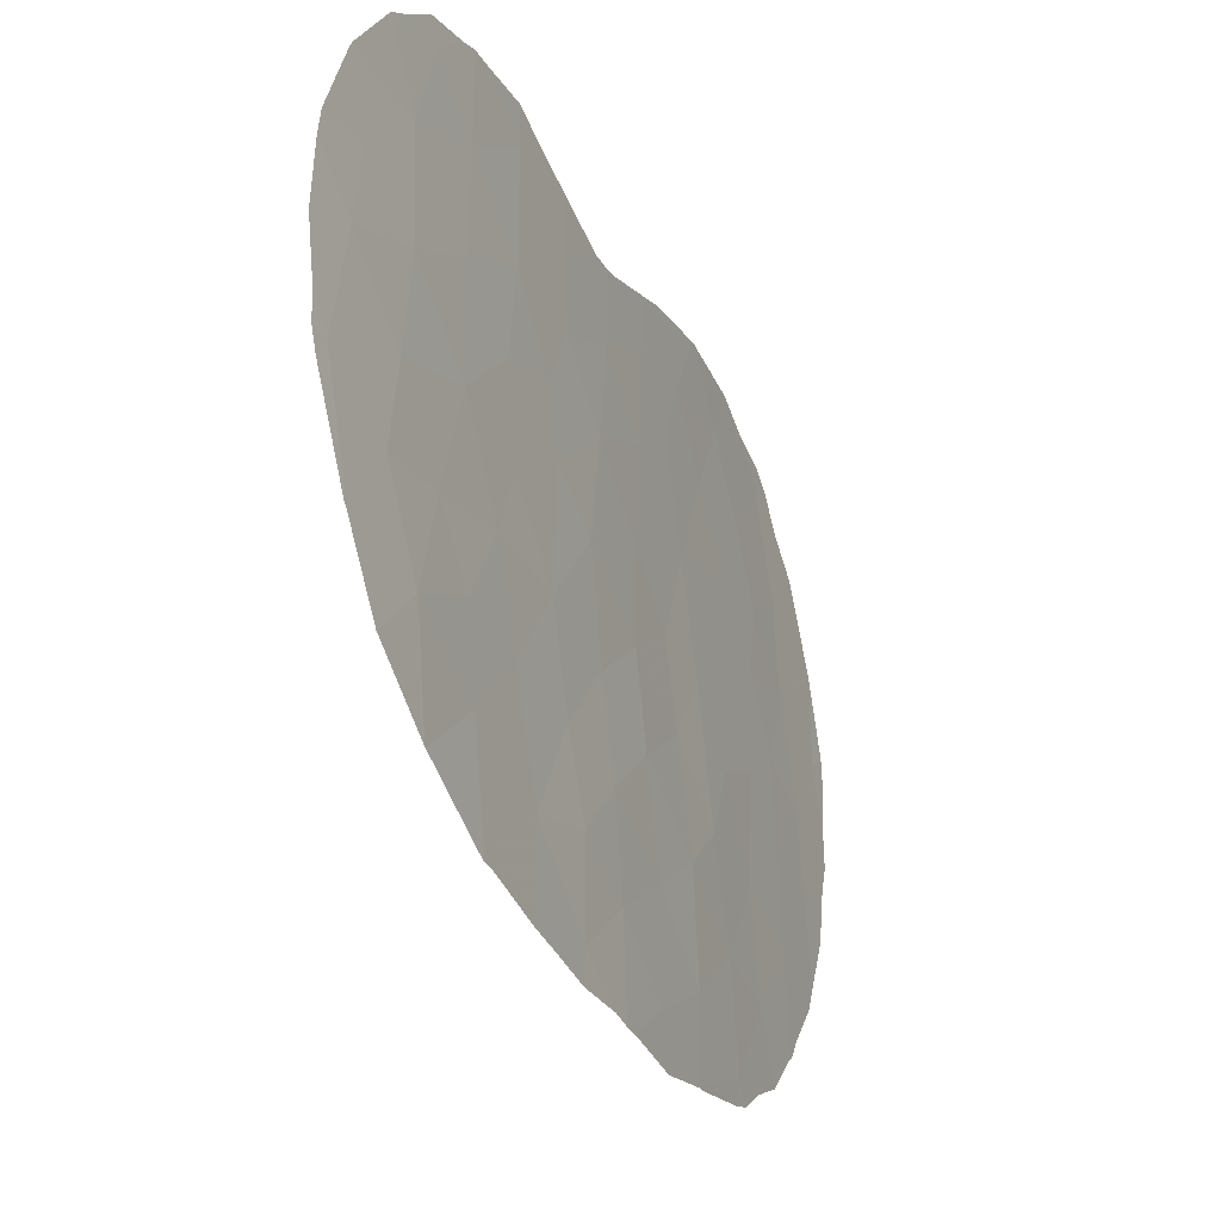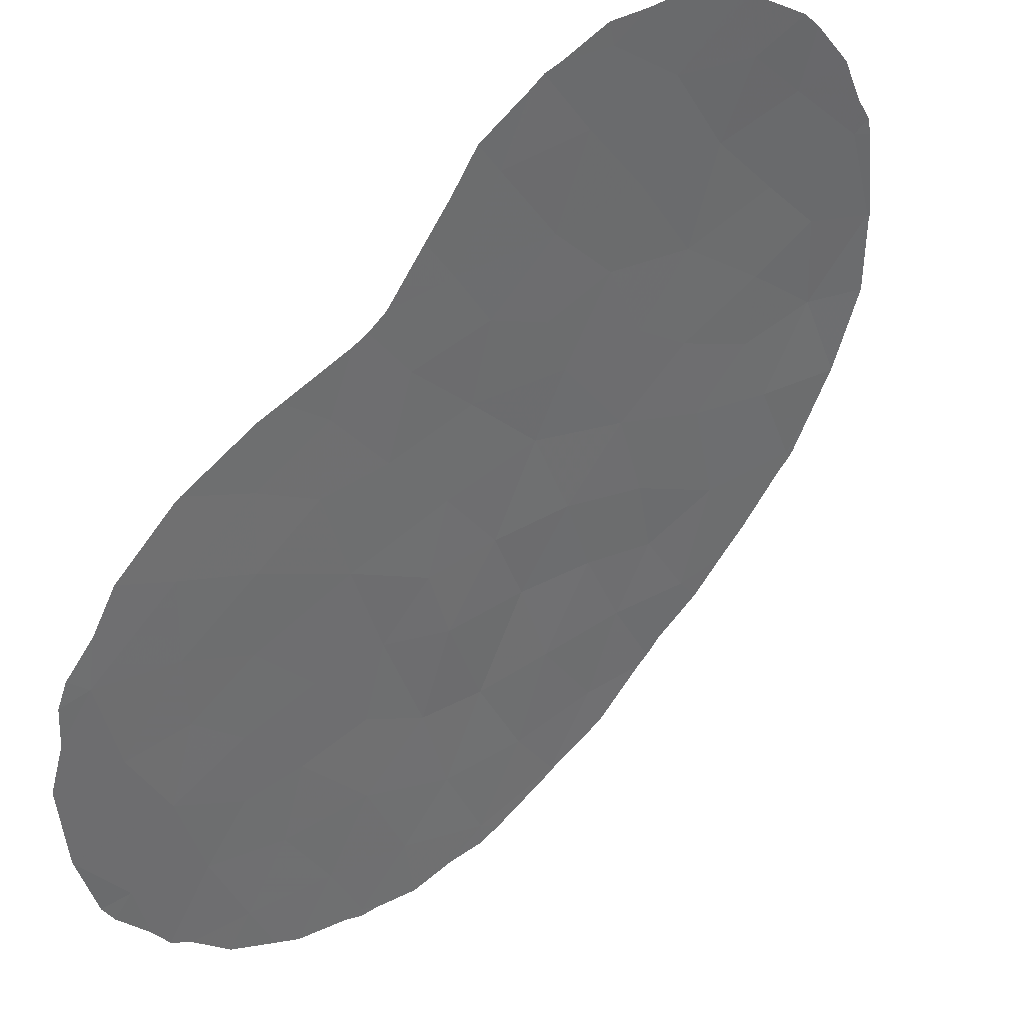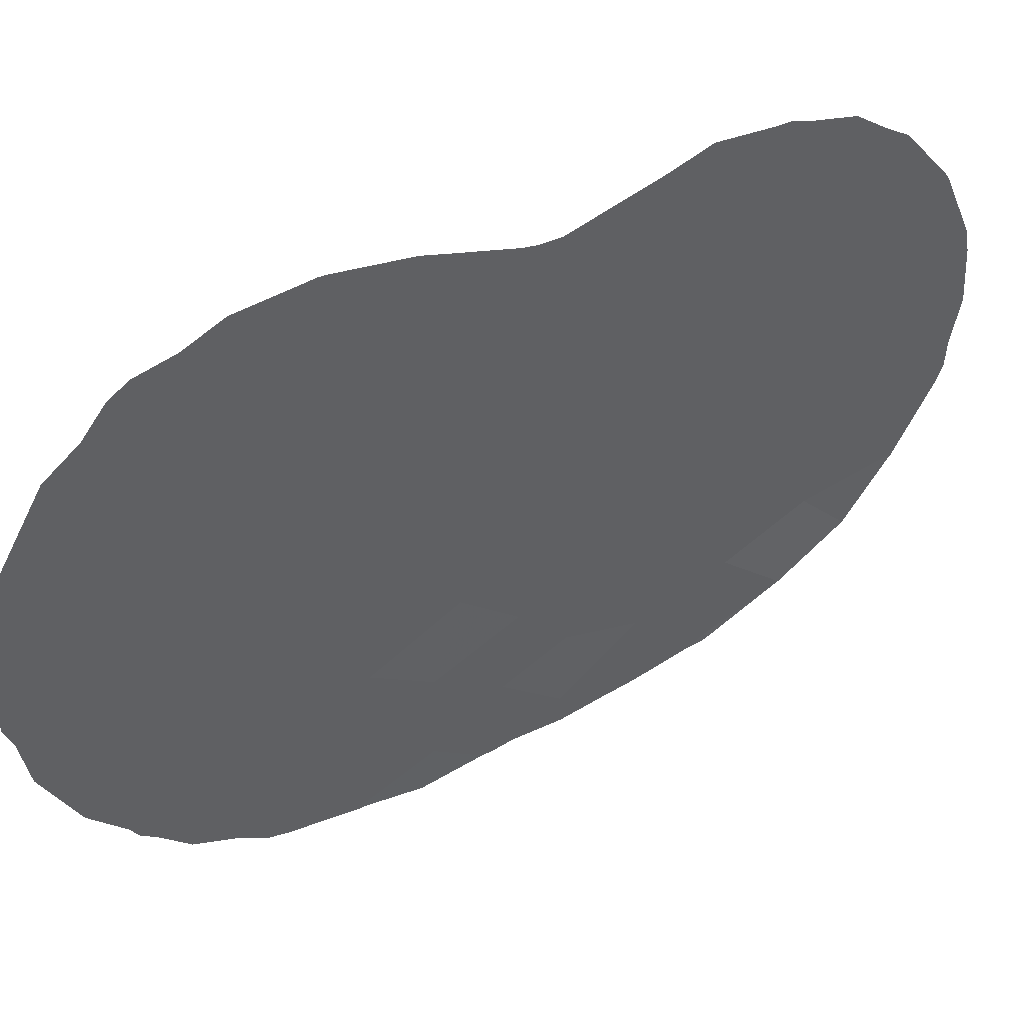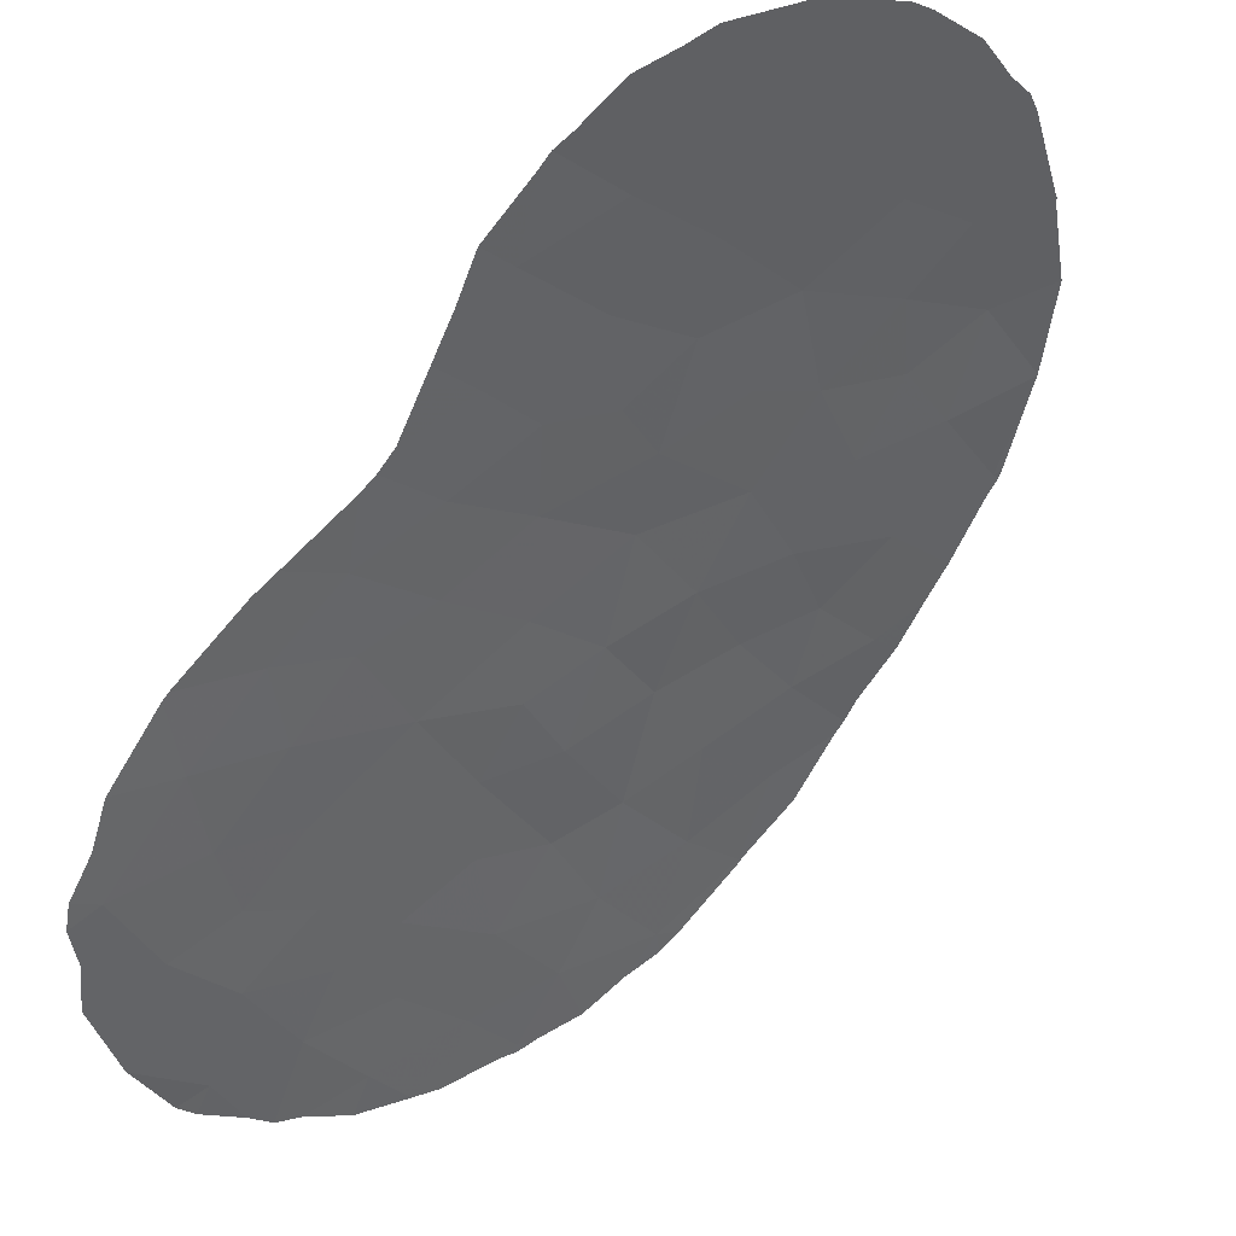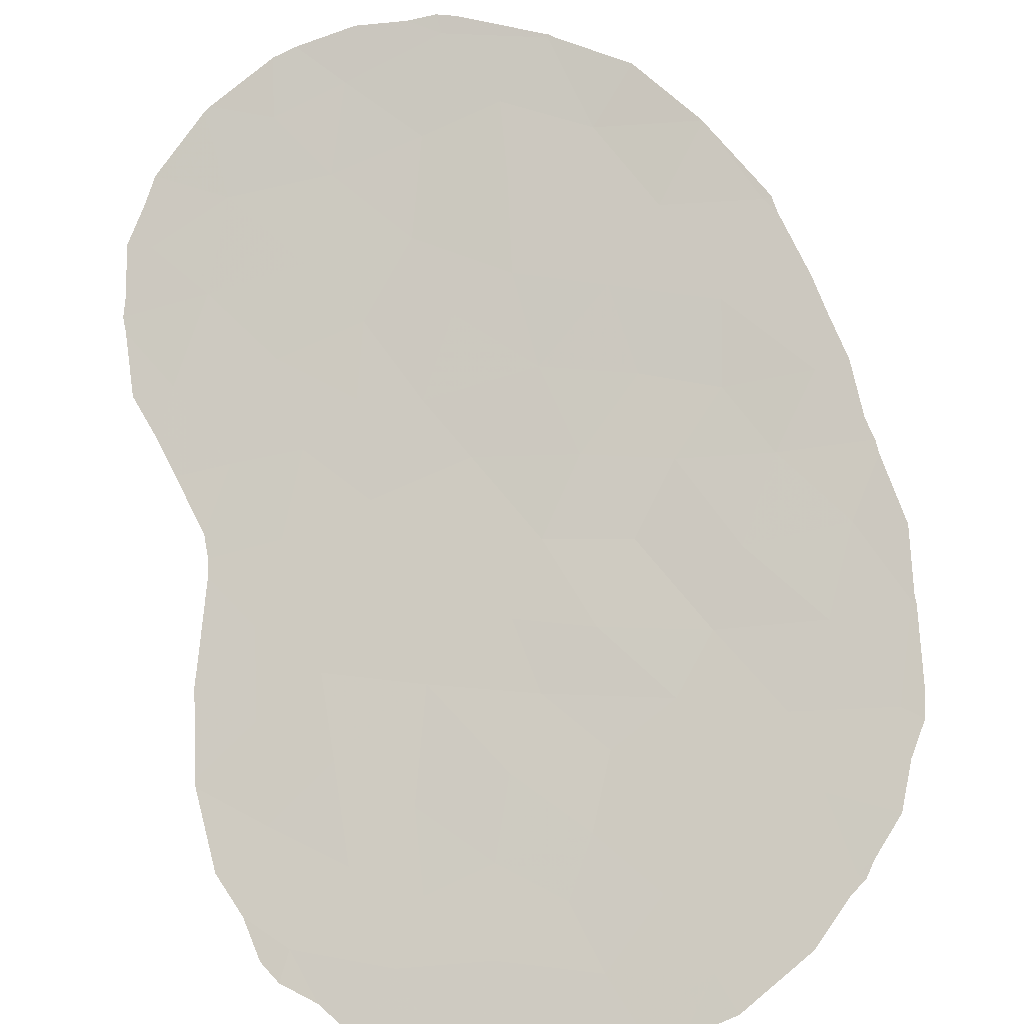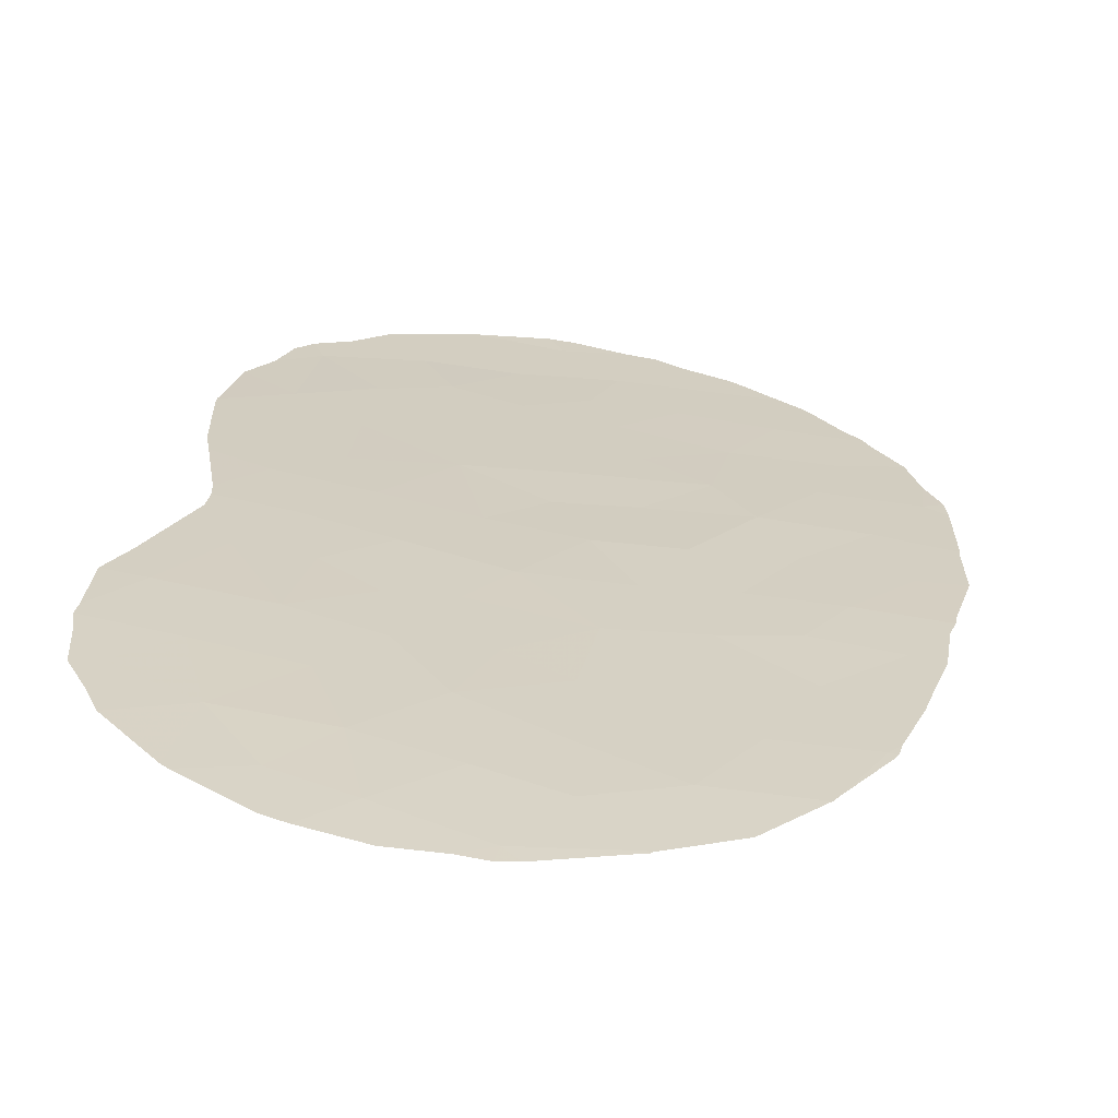
<metadata>
{"format":"obj","ext":"obj","renderer":"f3d","projection":"perspective","resolution":1024,"background":"white","views":[{"elev":-27.6,"azim":156.6,"up":"+Z"},{"elev":-26.9,"azim":27.1,"up":"+Y"},{"elev":44.5,"azim":14.6,"up":"+Z"},{"elev":-16.7,"azim":37.5,"up":"+Y"},{"elev":-58.7,"azim":106.9,"up":"+Y"},{"elev":68.7,"azim":102.3,"up":"+Y"}]}
</metadata>
<code>
v -39.69 42.26 38.55
v -33.06 48.75 31.31
v -38.84 43.13 37.8
v -37.88 44.08 41.23
v -30.8 51.09 42.23
v -32.21 49.74 43.66
v -32.29 49.66 42.07
v -35.35 46.59 33.58
v -33.86 48.07 34.5
v -34.88 47.11 35.67
v -36.69 45.27 32.25
v -41.61 40.32 39.55
v -40.76 41.18 38.14
v -34.13 47.77 32.48
v -35.57 46.4 38.48
v -36.74 45.25 38.22
v -35.98 45.97 36.81
v -26.86 54.58 35.05
v -32.98 48.89 33.22
v -32.45 49.4 34.82
v -31.66 50.1 32.81
v -39.14 42.8 41.41
v -33.07 48.9 38.6
v -34.56 47.42 39.57
v -36.12 45.85 44.15
v -37.64 44.3 44.32
v -28.47 53.27 44.46
v -29.4 52.38 41.22
v -30.31 51.34 31.49
v -31.97 49.91 36.8
v -31.73 50.18 40.72
v -26.32 55.11 37.24
v -28.51 53.12 34.55
v -28.11 53.58 40.25
v -29.47 52.31 38.84
v -30.43 51.36 36.91
v -37.27 44.72 35.57
v -32.02 49.89 39.35
v -40.02 41.87 42.26
v -34.69 47.29 41.7
v -36.2 45.77 40.49
v -26.67 54.85 39.52
v -30.99 50.78 35.01
v -36.45 45.55 34.54
v -30.57 51.29 40.23
v -27.68 53.89 36.35
v -26.91 54.64 41.21
v -38.92 43.03 39.85
v -40.21 41.73 32.89
v -33.32 48.66 40.87
v -29.47 52.34 43.43
v -39.4 42.47 44.32
v -34.75 47.23 43.8
v -39.88 42.07 36.68
v -40.01 41.94 34.6
v -36.95 45 42.69
v -30.78 51.12 44.57
v -35.65 46.32 42.6
v -38.69 43.27 35.4
v -41.09 40.84 36.05
v -29.98 51.7 33.59
v -38.48 43.45 42.8
v -39.03 42.92 33.14
v -37.82 44.15 33.47
v -37.74 44.23 39.18
v -29.72 52 35.29
v -34.54 47.44 37.53
v -28.01 53.68 42.57
v -27.9 53.74 38.15
v -38.12 43.83 31.3
v -35.39 46.53 31.33
v -36.7 45.22 30.59
v -40.23 41.68 40.27
v -37.77 44.22 37.09
v -33.43 48.49 36.37
v -33.55 48.42 42.89
v -28.91 52.77 36.55
v -30.82 51.02 38.33
v -26.09 55.29 36.84
v -26.8 54.63 35.07
v -26.83 54.61 34.98
v -27.66 53.82 33.44
v -28.84 52.7 32.3
v -25.98 55.4 37.26
v -25.95 55.44 37.9
v -39.54 42.39 31.77
v -38.85 43.08 31.35
v -27.33 54.31 44.06
v -27.77 53.91 44.43
v -28.32 53.41 44.98
v -32.28 49.47 30.78
v -31.65 50.06 30.92
v -25.78 55.6 39.04
v -25.85 55.57 40.41
v -39.48 42.39 44.97
v -38.81 43.07 45.15
v -29.73 52.11 45.38
v -30.77 51.13 45.49
v -26.87 54.56 34.93
v -38.11 43.79 45.57
v -36.85 45.11 45.67
v -42 39.94 38.21
v -42.06 39.89 39.4
v -42.02 39.93 37.5
v -29.02 52.54 32.19
v -30.19 51.44 31.37
v -36.73 45.23 45.66
v -35.38 46.59 45.31
v -40.85 41.04 43.31
v -41.59 40.32 41.57
v -30.3 51.34 31.31
v -30.58 51.08 31.26
v -33.03 48.76 30.59
v -33.95 47.9 30.59
v -34.52 47.36 30.48
v -35.62 46.28 30.28
v -42.02 39.93 39.96
v -41.59 40.32 41.54
v -40.25 41.63 43.95
v -37.96 43.96 30.76
v -38.35 43.58 30.9
v -26.43 55.08 42.54
v -26.5 55.02 42.7
v -41.59 40.32 41.56
v -31.51 50.42 45.15
v -40.07 41.87 32.5
v -40.31 41.62 32.76
v -34.99 46.99 45.13
v -33.83 48.15 44.6
v -29.47 52.36 45.38
v -29.16 52.64 45.24
v -41.87 40.08 36.95
v -28.86 52.69 32.29
v -32.18 49.77 44.89
v -33.18 48.79 44.51
v -41.09 40.85 34.05
v -41.3 40.63 34.63
v -40.47 41.47 33.11
v -41.71 40.23 35.75
v -39.84 42.03 44.66
v -25.92 55.51 40.95
v -34.3 47.57 30.49
v -36.65 45.27 30.51
v -36.75 45.17 30.51
v -33.56 48.42 44.53
f 6 7 5
f 8 9 10
f 8 44 11
f 15 16 17
f 16 74 37
f 32 18 80
f 32 80 79
f 18 81 80
f 1 48 73
f 12 13 73
f 21 20 19
f 3 1 54
f 7 50 31
f 54 55 59
f 33 83 82
f 32 84 85
f 70 63 86
f 70 86 87
f 9 8 14
f 34 28 35
f 74 16 65
f 44 37 64
f 64 11 44
f 27 68 88
f 27 88 89
f 28 5 45
f 27 89 90
f 67 24 15
f 23 24 67
f 21 2 91
f 21 91 92
f 42 32 85
f 42 85 93
f 42 93 94
f 52 96 95
f 74 3 59
f 57 97 98
f 18 33 82
f 18 82 99
f 19 9 14
f 52 26 100
f 52 100 96
f 26 101 100
f 19 14 2
f 2 21 19
f 55 49 63
f 37 59 64
f 12 103 102
f 13 12 102
f 13 102 104
f 30 43 36
f 36 78 30
f 54 1 13
f 7 6 76
f 76 40 50
f 43 61 66
f 5 7 31
f 9 19 20
f 46 69 77
f 45 35 28
f 21 43 20
f 43 30 20
f 56 58 25
f 28 68 51
f 32 46 18
f 32 42 69
f 29 106 105
f 17 10 67
f 37 44 17
f 44 10 17
f 8 10 44
f 20 75 9
f 62 26 52
f 40 76 53
f 25 108 107
f 25 58 53
f 32 79 84
f 39 109 110
f 4 41 56
f 48 3 65
f 29 112 111
f 2 114 113
f 62 4 56
f 14 8 71
f 8 11 71
f 71 116 115
f 71 11 72
f 12 118 117
f 39 52 119
f 39 119 109
f 18 99 81
f 70 121 120
f 34 42 47
f 68 47 122
f 68 122 123
f 12 73 124
f 12 124 118
f 73 22 39
f 22 48 4
f 3 48 1
f 17 16 37
f 48 22 73
f 13 1 73
f 23 50 24
f 26 25 107
f 26 107 101
f 28 51 5
f 40 53 58
f 54 59 3
f 54 60 55
f 57 98 125
f 62 56 26
f 25 26 56
f 5 57 6
f 51 57 5
f 49 127 126
f 70 87 121
f 56 41 58
f 3 74 65
f 65 16 41
f 69 35 77
f 36 35 78
f 4 62 22
f 53 129 128
f 51 27 131
f 51 131 130
f 46 77 33
f 36 77 35
f 29 21 92
f 29 92 112
f 41 24 40
f 57 51 130
f 57 130 97
f 60 13 104
f 60 104 132
f 61 29 105
f 61 105 133
f 29 61 21
f 59 37 74
f 6 57 125
f 6 125 134
f 6 134 135
f 21 61 43
f 38 23 30
f 62 52 39
f 39 22 62
f 40 58 41
f 55 60 137
f 55 137 136
f 11 70 72
f 59 55 63
f 49 55 136
f 49 136 138
f 63 49 126
f 63 126 86
f 64 59 63
f 63 70 64
f 60 139 137
f 60 132 139
f 12 117 103
f 13 60 54
f 50 40 24
f 7 76 50
f 61 33 66
f 33 61 133
f 33 133 83
f 43 66 36
f 15 24 41
f 23 67 75
f 51 68 27
f 68 28 34
f 46 33 18
f 42 34 69
f 32 69 46
f 67 15 17
f 25 53 128
f 25 128 108
f 69 34 35
f 16 15 41
f 4 65 41
f 65 4 48
f 2 113 91
f 52 95 140
f 52 140 119
f 68 123 88
f 47 141 122
f 68 34 47
f 14 71 115
f 14 115 142
f 77 36 66
f 31 38 45
f 67 10 75
f 9 75 10
f 71 72 143
f 71 143 116
f 73 39 110
f 73 110 124
f 27 90 131
f 70 11 64
f 72 70 120
f 72 120 144
f 72 144 143
f 49 138 127
f 23 75 30
f 30 75 20
f 47 42 94
f 47 94 141
f 29 111 106
f 76 6 135
f 76 135 145
f 53 76 145
f 53 145 129
f 2 14 142
f 2 142 114
f 77 66 33
f 5 31 45
f 50 23 38
f 78 38 30
f 78 35 45
f 38 78 45
f 50 38 31

</code>
